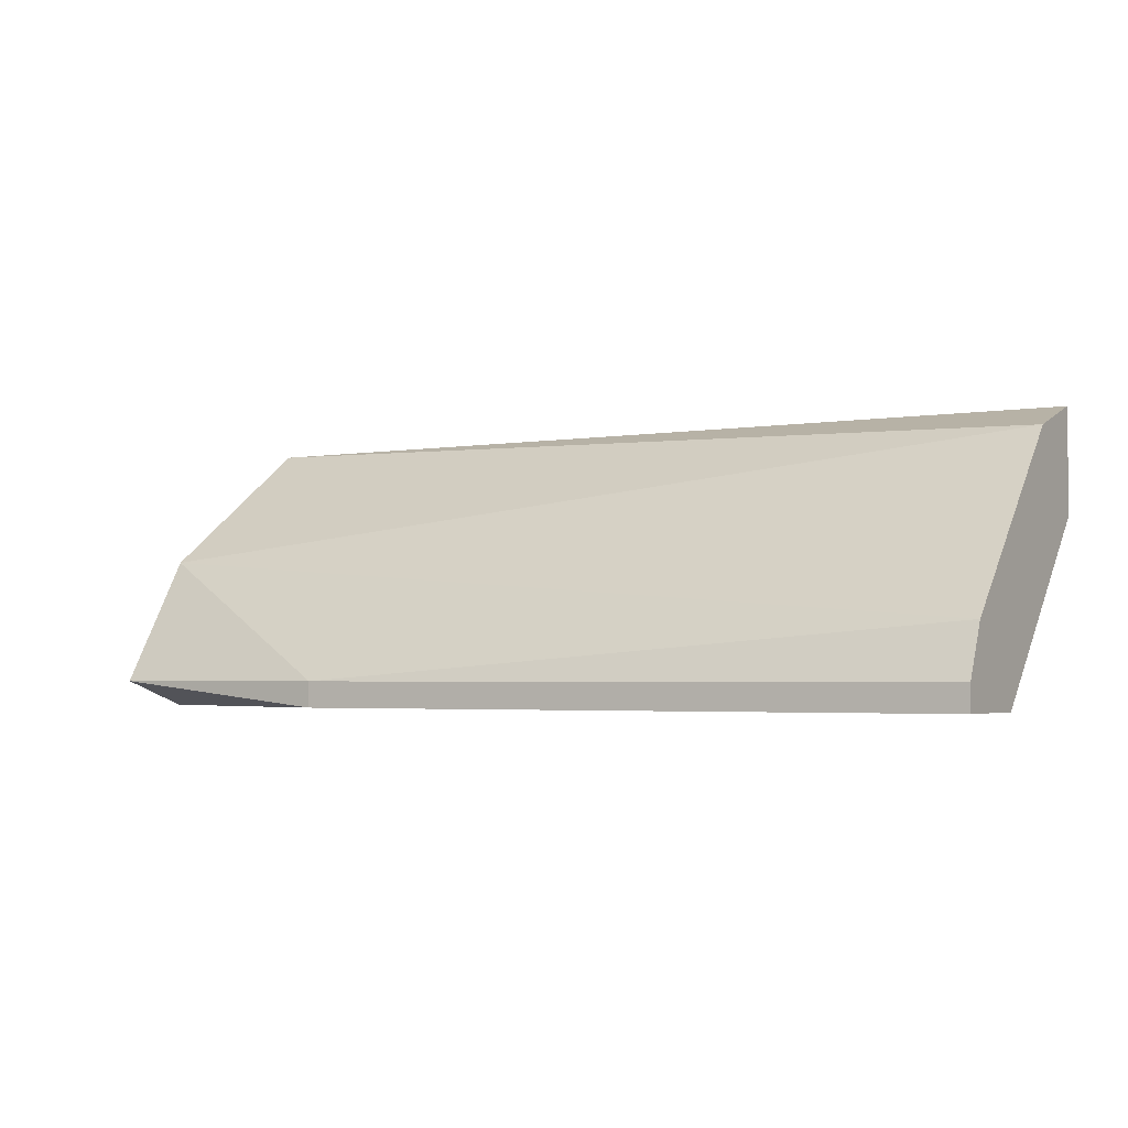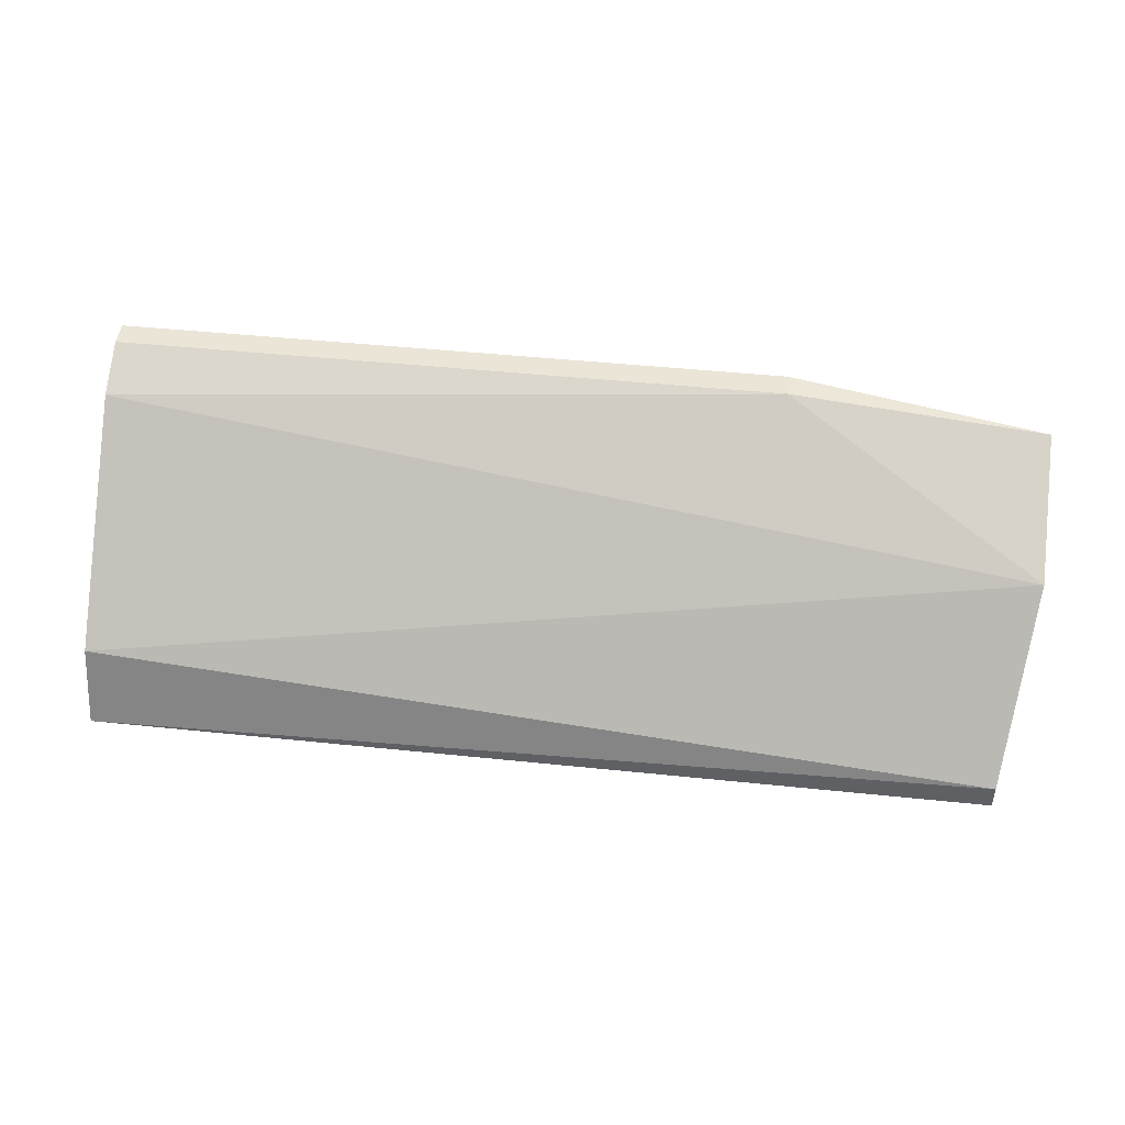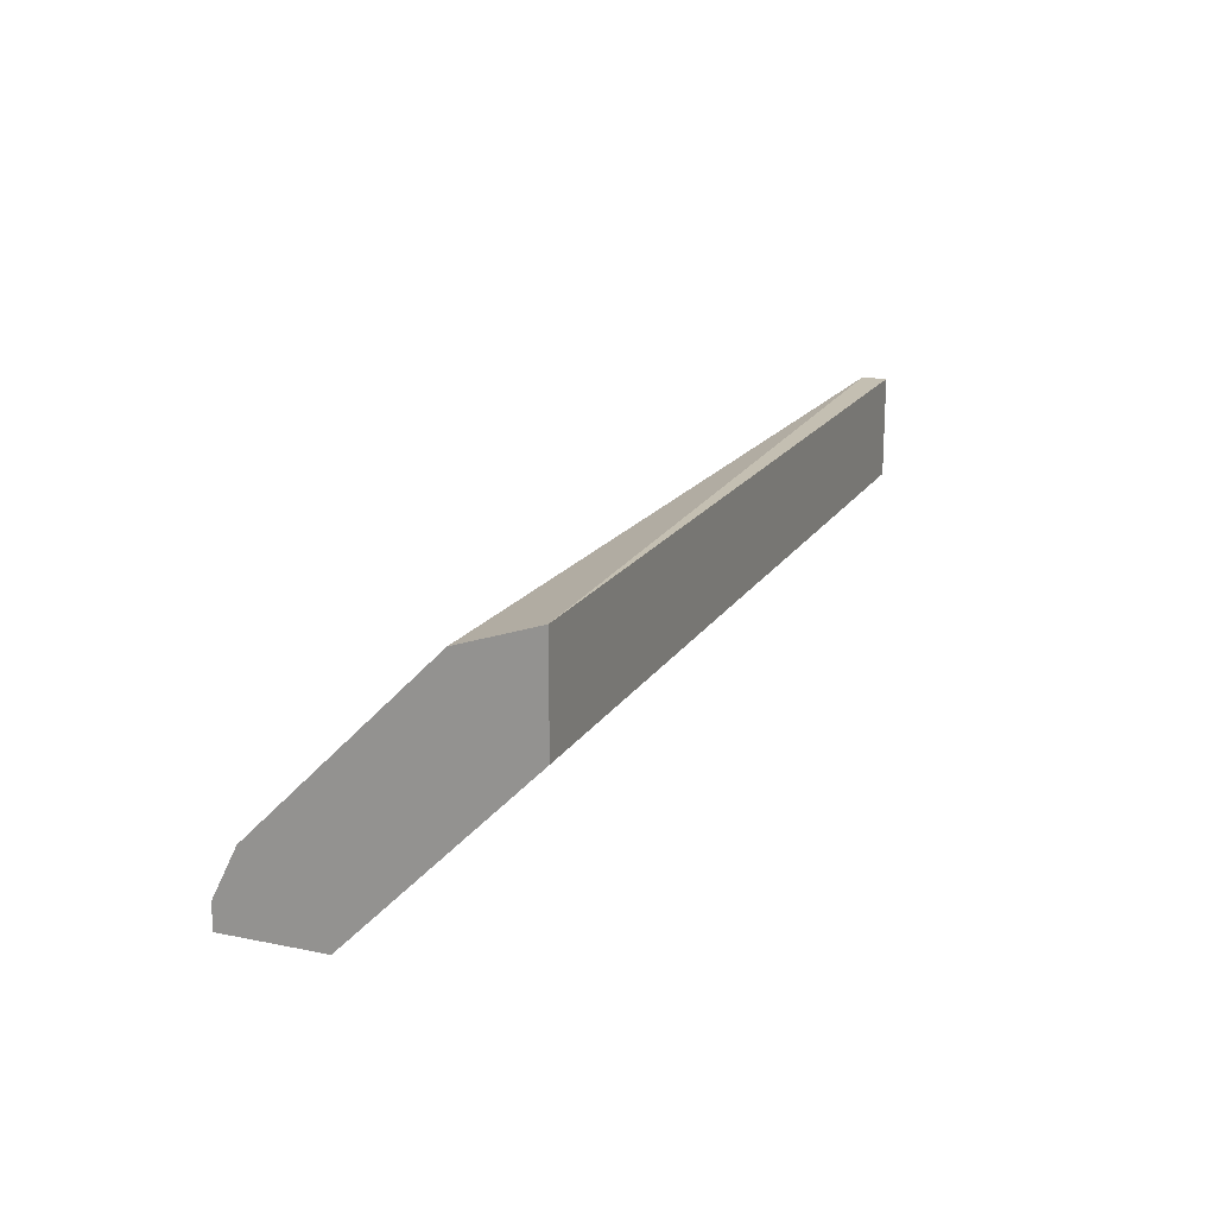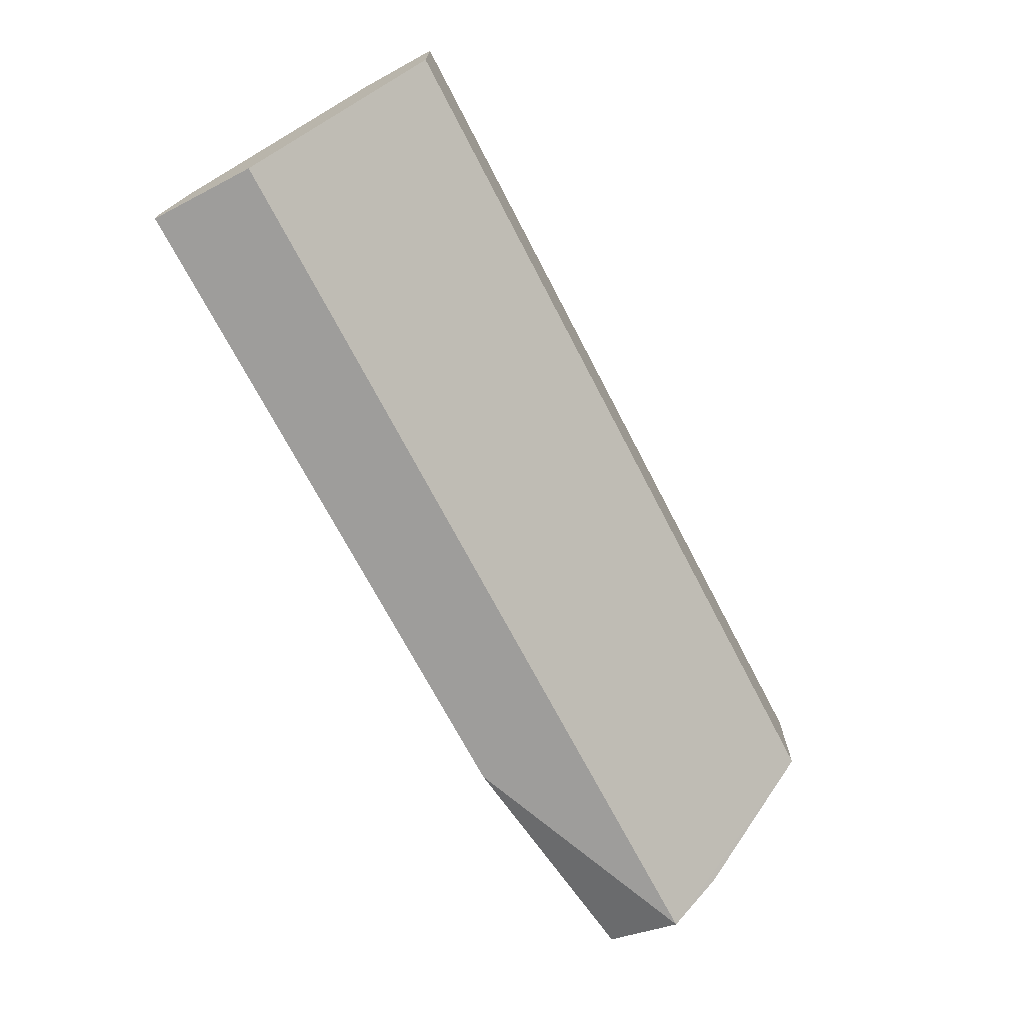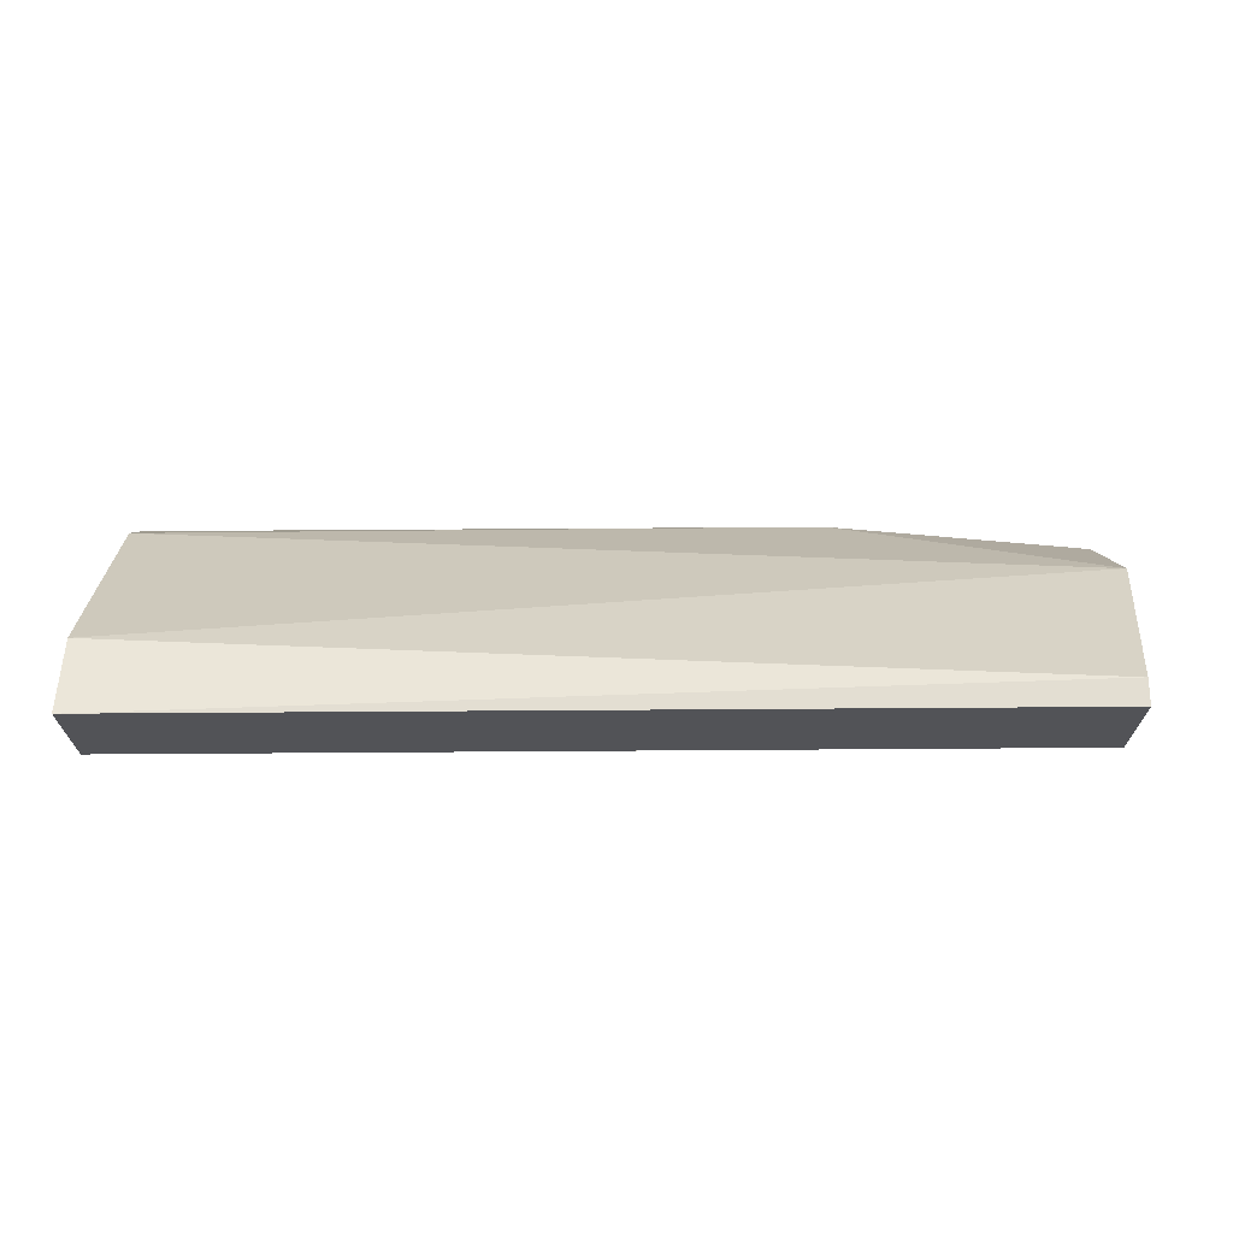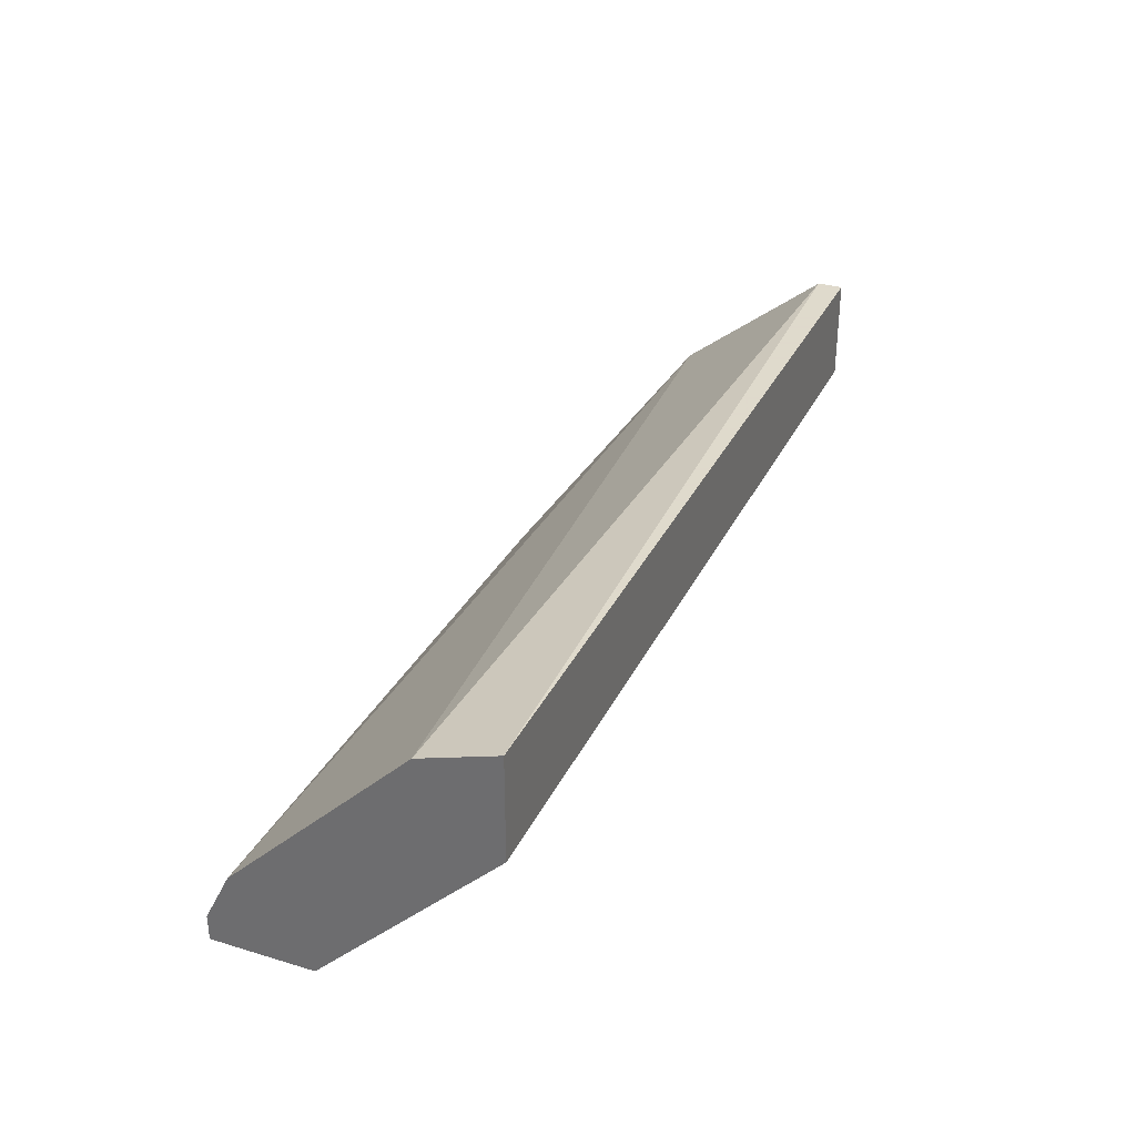
<metadata>
{"format":"obj","ext":"obj","renderer":"f3d","projection":"perspective","resolution":1024,"background":"white","views":[{"elev":-3.3,"azim":-149.5,"up":"+Z"},{"elev":45.8,"azim":6.8,"up":"+Y"},{"elev":17.6,"azim":-68.2,"up":"+Z"},{"elev":-70.6,"azim":-62.5,"up":"+Z"},{"elev":67.5,"azim":-0.4,"up":"+Z"},{"elev":32.4,"azim":-67.4,"up":"+Z"}]}
</metadata>
<code>
v 0.01872 0.04126 0.03184
v 0.01872 0.0427 0.02752
v 0.01872 0.0427 0.02896
v 0.01872 0.03118 0.04193
v 0.01872 0.02685 0.0376
v 0.01872 0.02685 0.04337
v 0.01872 0.03694 0.02752
v 0.06915 0.02685 0.0376
v 0.06915 0.02685 0.04337
v 0.06915 0.02829 0.04337
v 0.05619 0.0427 0.02752
v 0.05619 0.0427 0.02896
v 0.0706 0.03406 0.0304
v 0.0706 0.04126 0.02896
v 0.0706 0.03694 0.03616
v 0.0706 0.03694 0.02752
f 7 3 2
f 5 4 7
f 12 11 3
f 7 4 3
f 4 10 15
f 5 7 8
f 10 4 6
f 4 5 6
f 5 8 6
f 7 11 16
f 15 13 16
f 13 8 16
f 8 7 16
f 12 3 1
f 3 4 1
f 15 12 1
f 4 15 1
f 11 12 14
f 12 15 14
f 16 11 14
f 15 16 14
f 13 15 9
f 15 10 9
f 8 13 9
f 10 6 9
f 6 8 9
f 11 7 2
f 3 11 2

</code>
